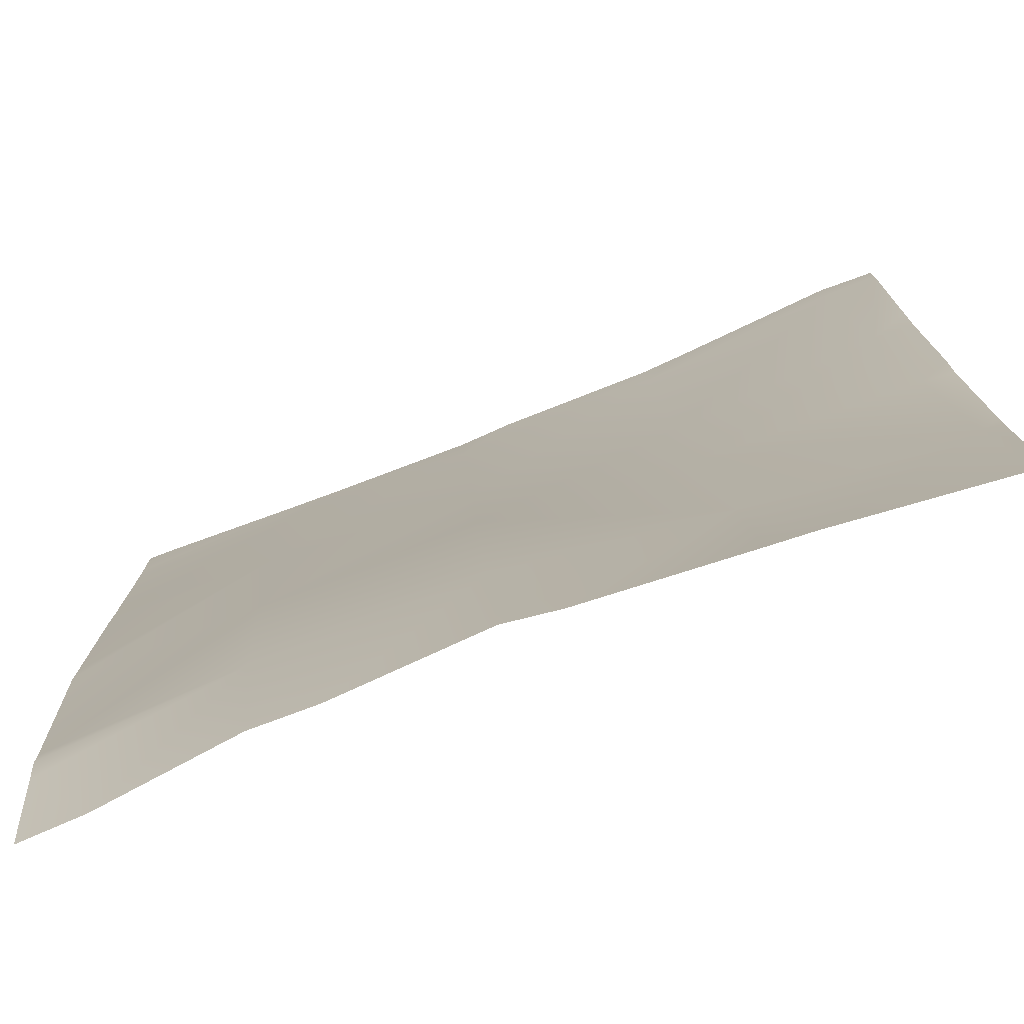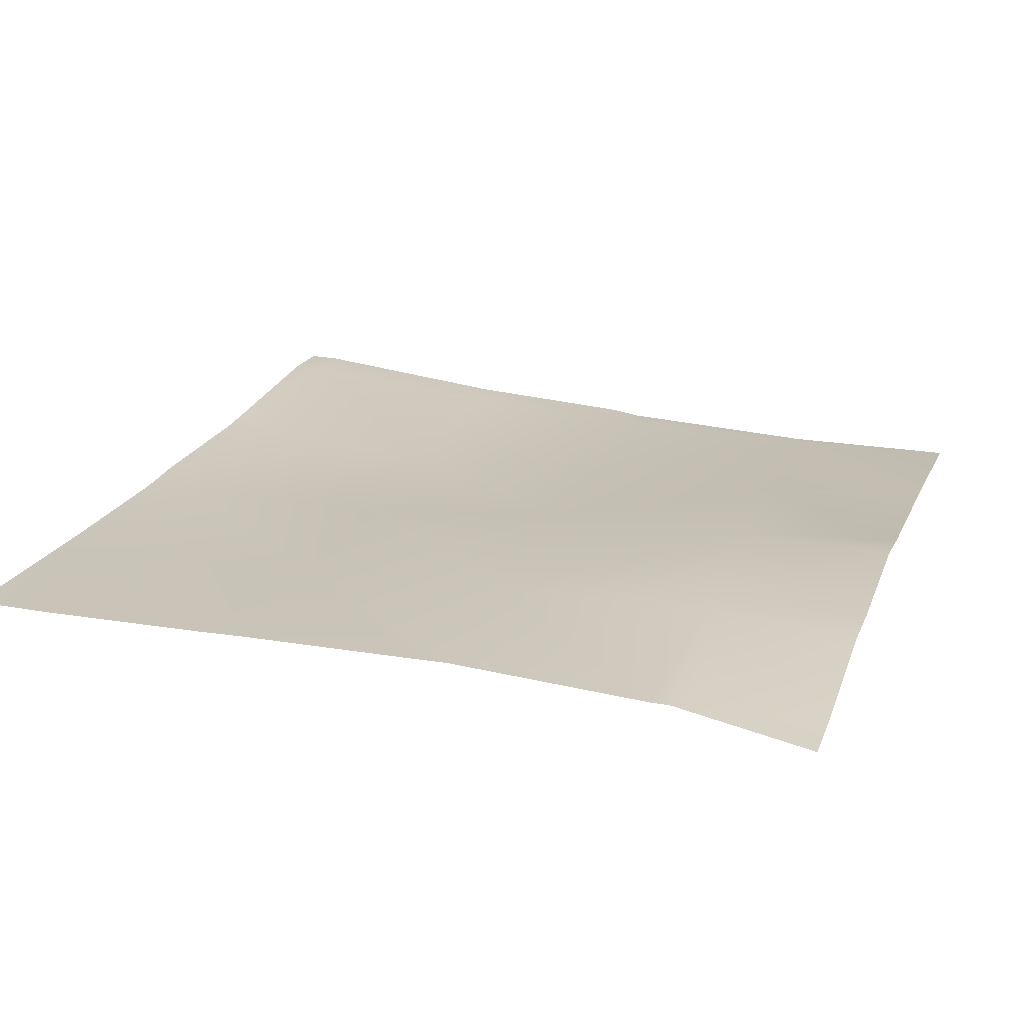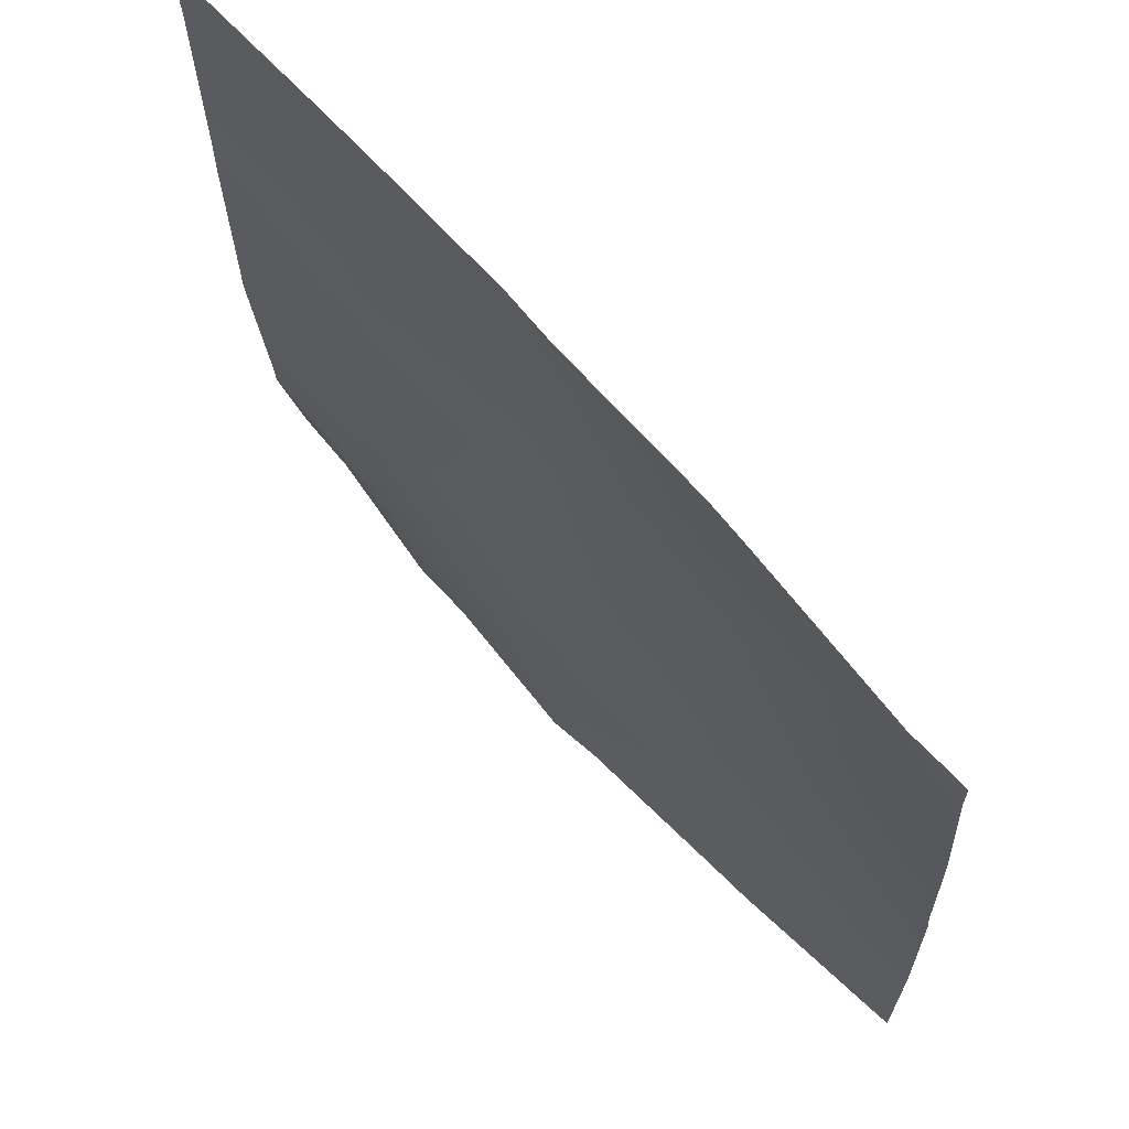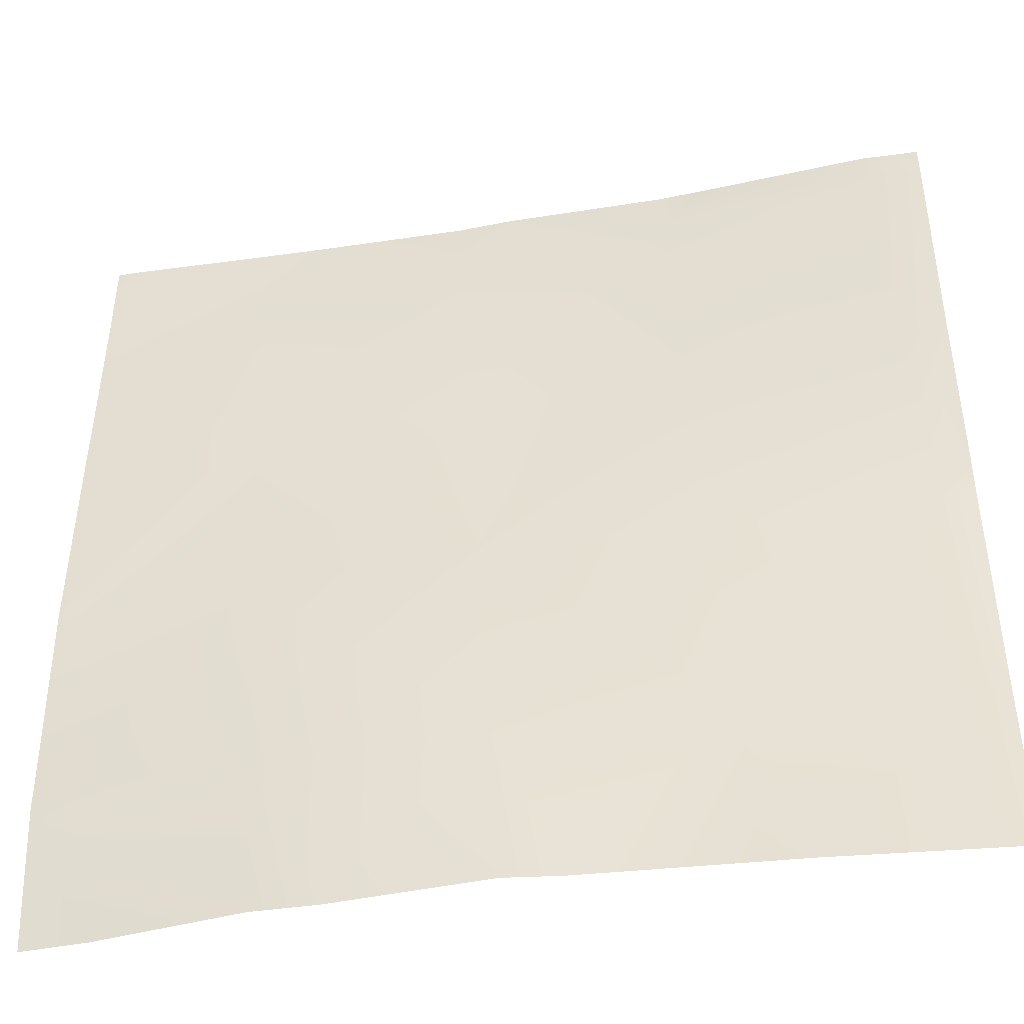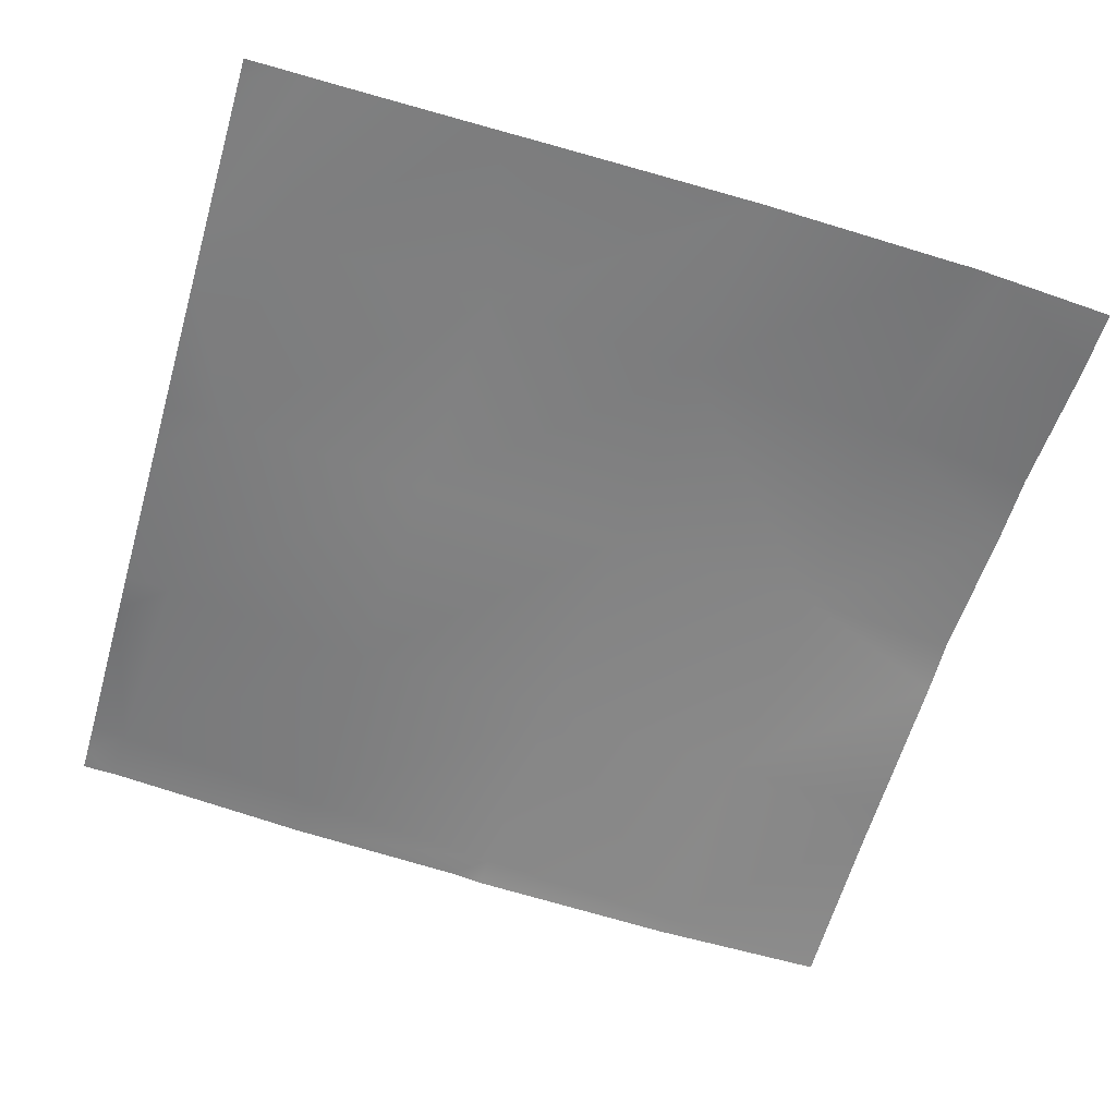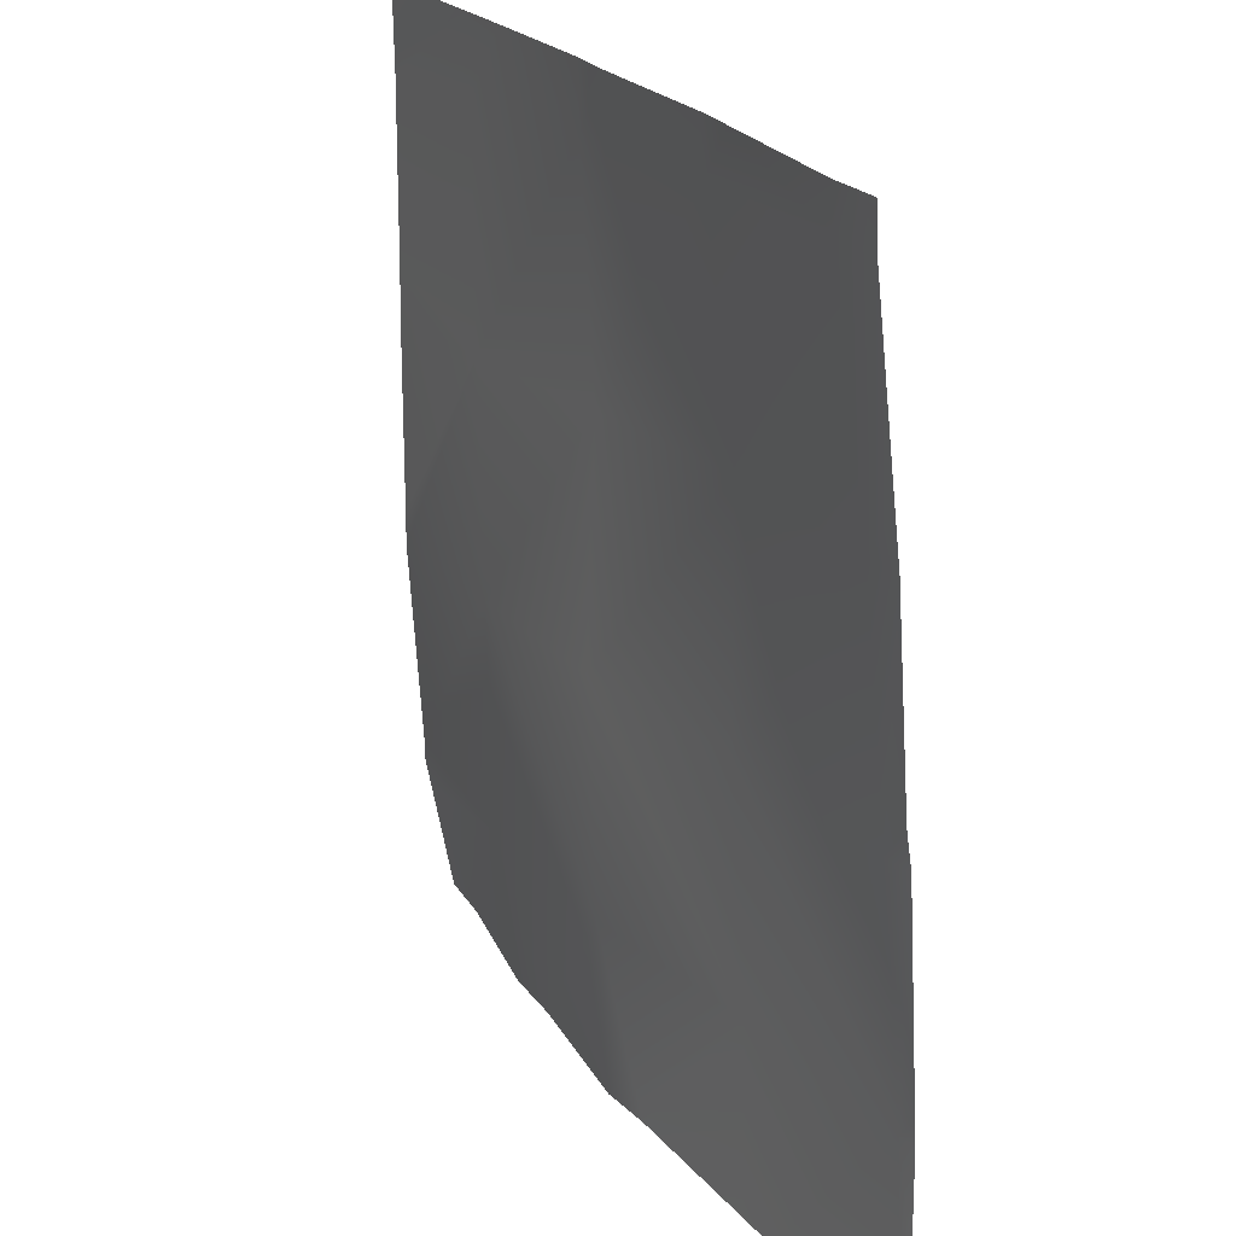
<metadata>
{"format":"obj","ext":"obj","renderer":"f3d","projection":"perspective","resolution":1024,"background":"white","views":[{"elev":-78.3,"azim":-161.1,"up":"+Z"},{"elev":18.9,"azim":108.2,"up":"+Y"},{"elev":67.7,"azim":-134.0,"up":"+Z"},{"elev":-45.5,"azim":-172.0,"up":"+Z"},{"elev":-60.8,"azim":73.7,"up":"+Y"},{"elev":21.3,"azim":-116.9,"up":"+Z"}]}
</metadata>
<code>
v -128 4.132 167.6
v -127.3 4.135 166.7
v -128 4.089 166.8
v -128 4.726 176
v -126.8 4.613 174.7
v -128 4.539 174.8
v -128 5.398 184.5
v -126.4 5.165 182.7
v -128 5.199 182.8
v -128 6.122 190.8
v -127.2 6.137 192
v -126 6.07 190.7
v -128 6.154 191.9
v -128 6.157 192
v -128 4.066 163.5
v -127.6 4.066 160
v -128 4.041 160
v -121.2 4.383 160
v -119.6 4.412 160
v -119.3 4.293 166.3
v -113.6 4.549 160
v -118.9 4.585 174.3
v -111.6 4.72 160
v -111.3 4.964 165.9
v -106 4.152 160
v -103.6 4.086 160
v -103.3 4.696 165.5
v -98.4 3.226 160
v -102.9 4.752 173.4
v -110.9 5.059 173.9
v -118.4 4.381 182.3
v -118 5.161 190.2
v -119.6 5.419 192
v -117.9 5.252 192
v -112 5.001 192
v -110 4.8 189.8
v -125.9 6.125 192
v -110.5 4.551 181.8
v -102.5 4.695 181.4
v -96 4.506 173.1
v -96 4.5 174.2
v -102.1 4.549 189.4
v -109.9 4.812 192
v -104.4 4.641 192
v -96 4.471 182.7
v -96 4.498 181.1
v -96 4.026 165.8
v -96 4.017 165.1
v -101.9 4.589 192
v -96 3.028 160
v -96 3.8 164
v -96 4.45 189.1
v -96 4.46 189.7
v -96.79 4.509 192
v -96 4.482 191.1
v -96 4.47 192
f 1 2 3
f 4 5 6
f 7 8 9
f 10 11 12
f 10 13 11
f 13 14 11
f 3 2 15
f 15 16 17
f 15 2 16
f 16 2 18
f 19 20 21
f 20 18 2
f 20 19 18
f 20 2 22
f 23 24 25
f 24 21 20
f 24 23 21
f 26 27 28
f 27 25 24
f 27 26 25
f 27 24 29
f 24 20 30
f 9 5 4
f 9 8 5
f 5 8 22
f 31 8 12
f 8 31 22
f 22 31 30
f 31 12 32
f 2 5 22
f 10 8 7
f 10 12 8
f 33 34 32
f 32 35 36
f 32 34 35
f 12 33 32
f 12 37 33
f 38 31 32
f 37 12 11
f 32 36 38
f 30 38 29
f 39 38 36
f 38 39 29
f 40 39 41
f 40 29 39
f 39 36 42
f 24 30 29
f 35 43 36
f 36 44 42
f 36 43 44
f 45 39 42
f 45 46 39
f 31 38 30
f 20 22 30
f 47 27 29
f 47 48 27
f 6 2 1
f 6 5 2
f 49 42 44
f 50 28 51
f 51 27 48
f 51 28 27
f 40 47 29
f 52 45 42
f 41 39 46
f 49 52 42
f 49 53 52
f 53 54 55
f 53 49 54
f 56 55 54

</code>
